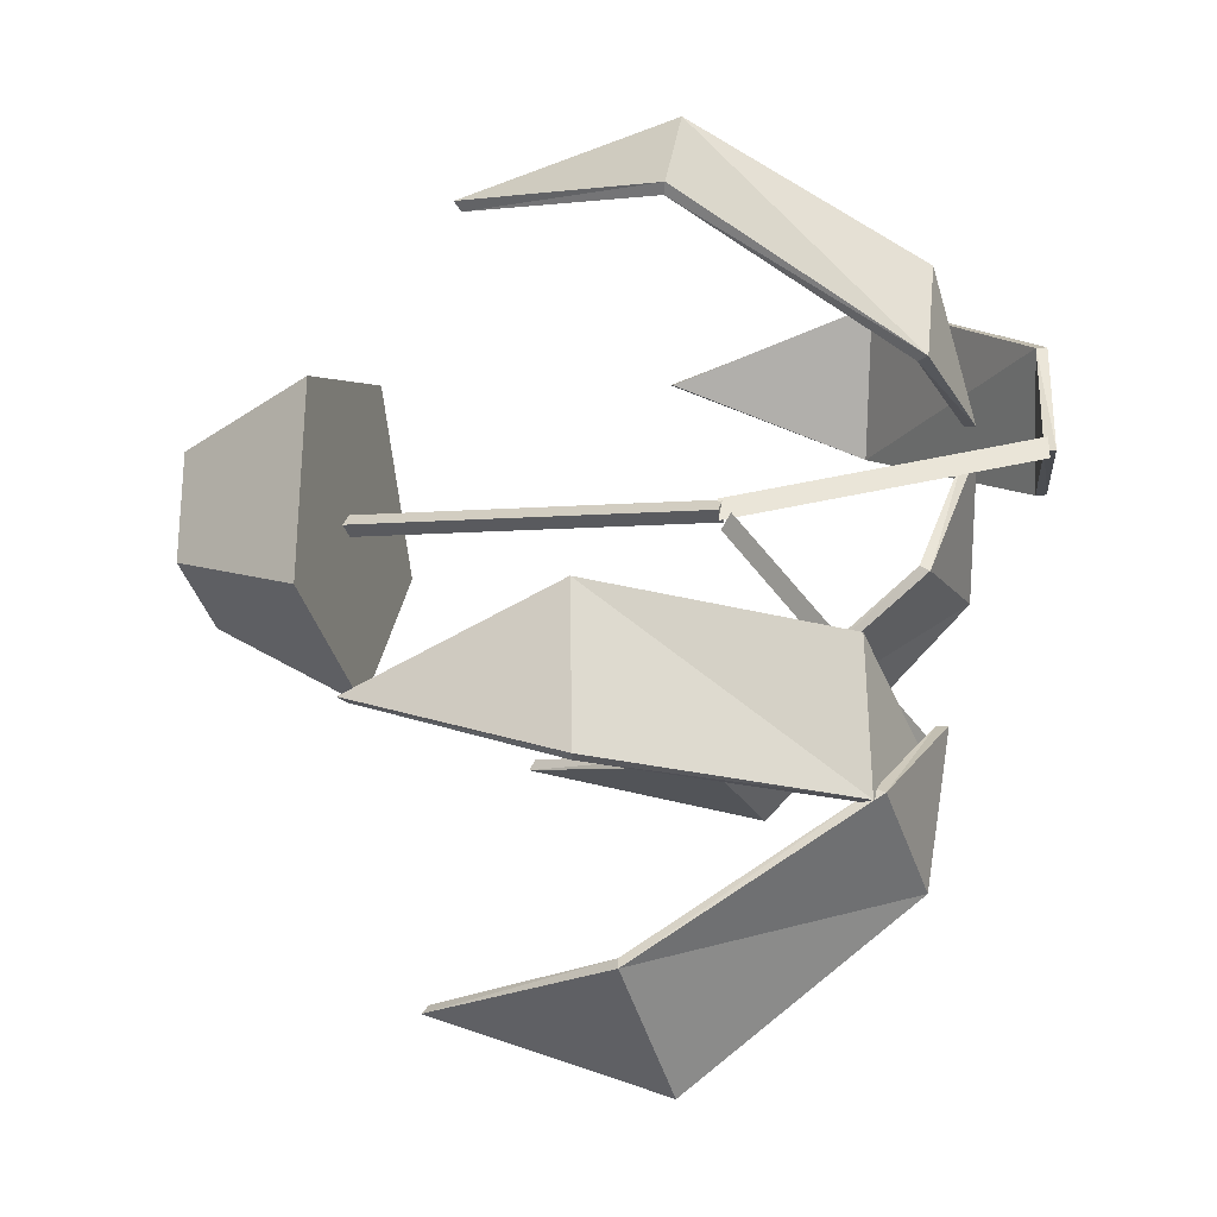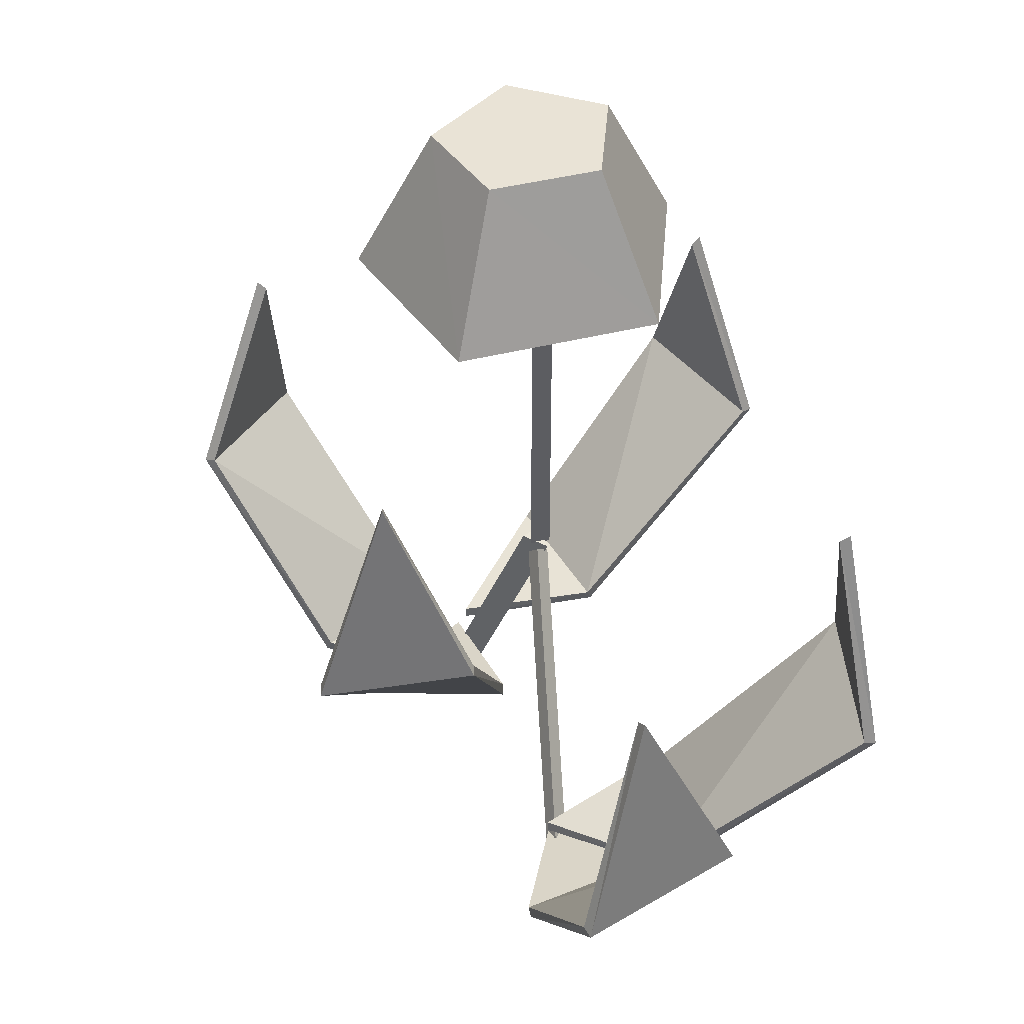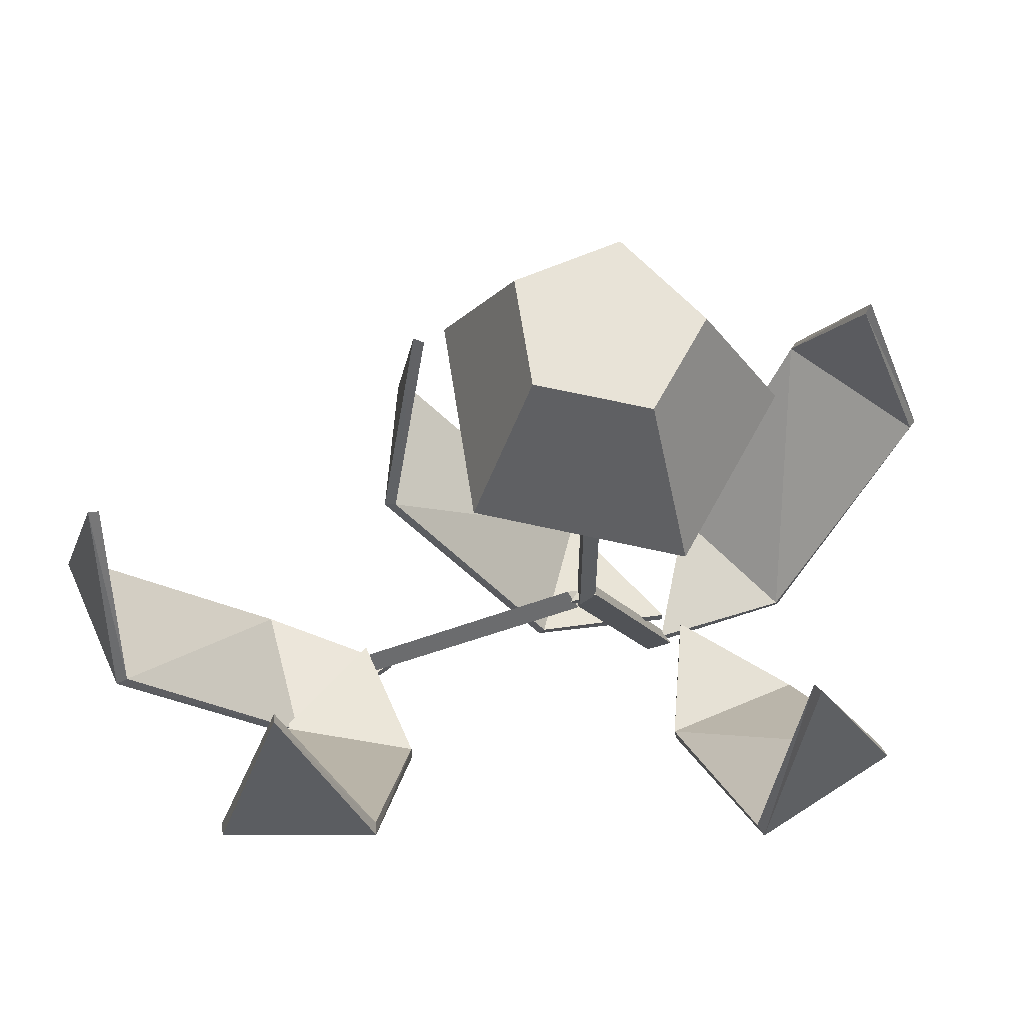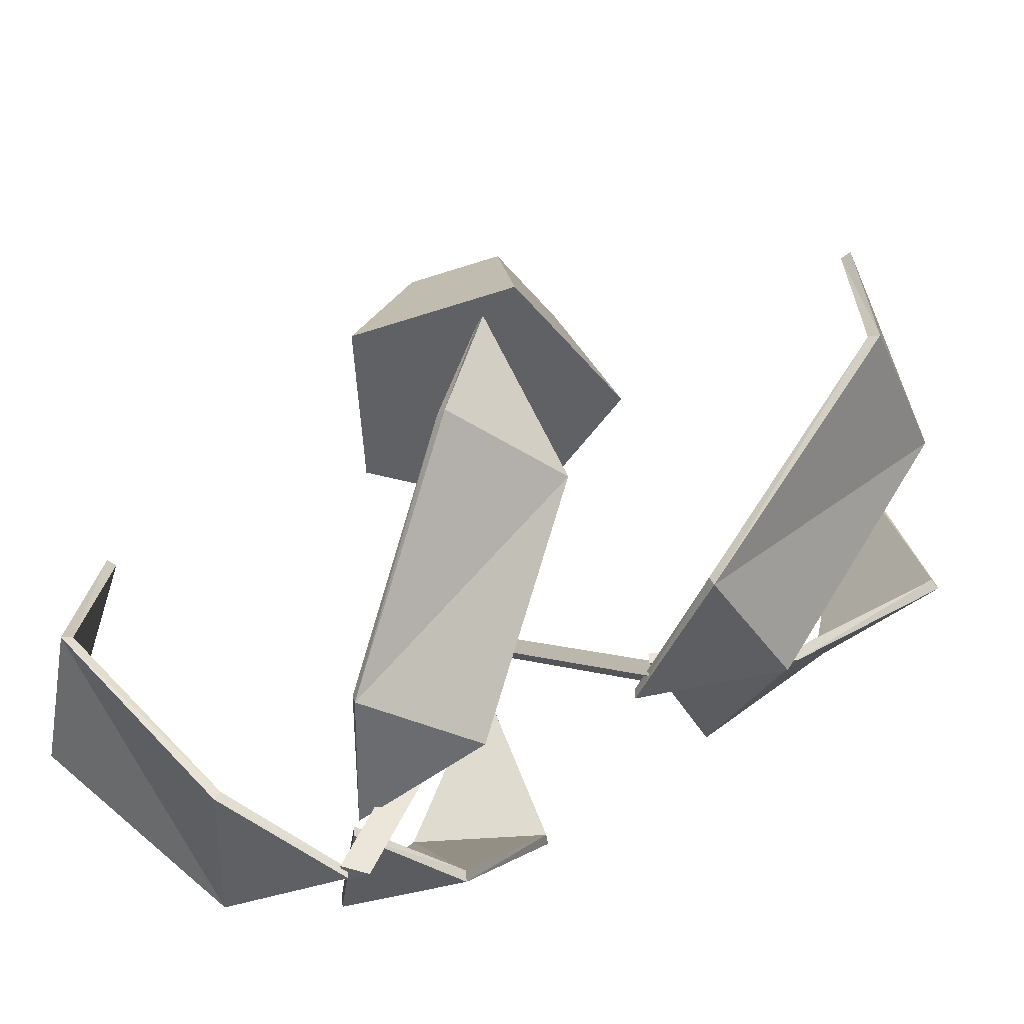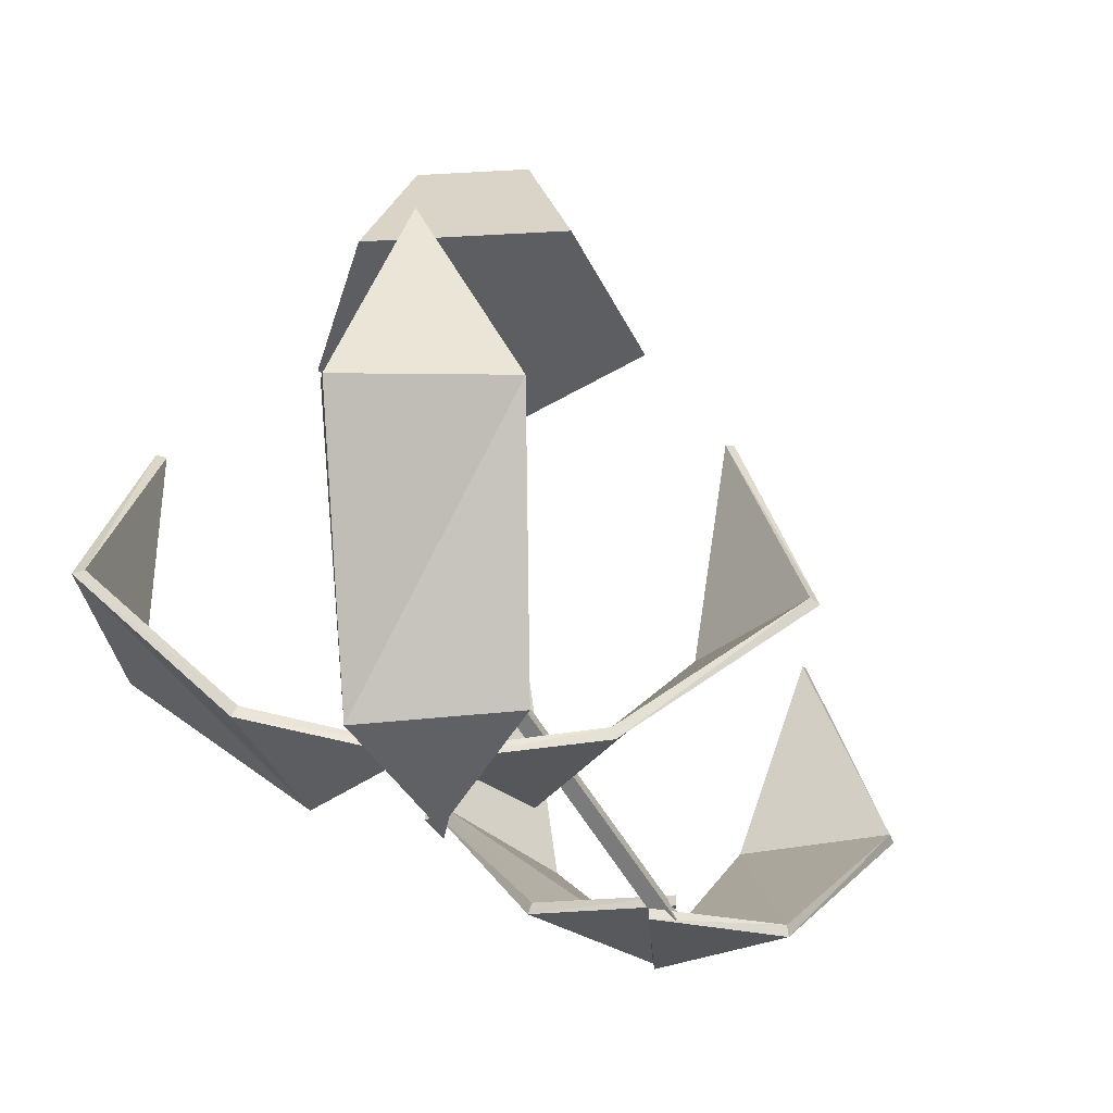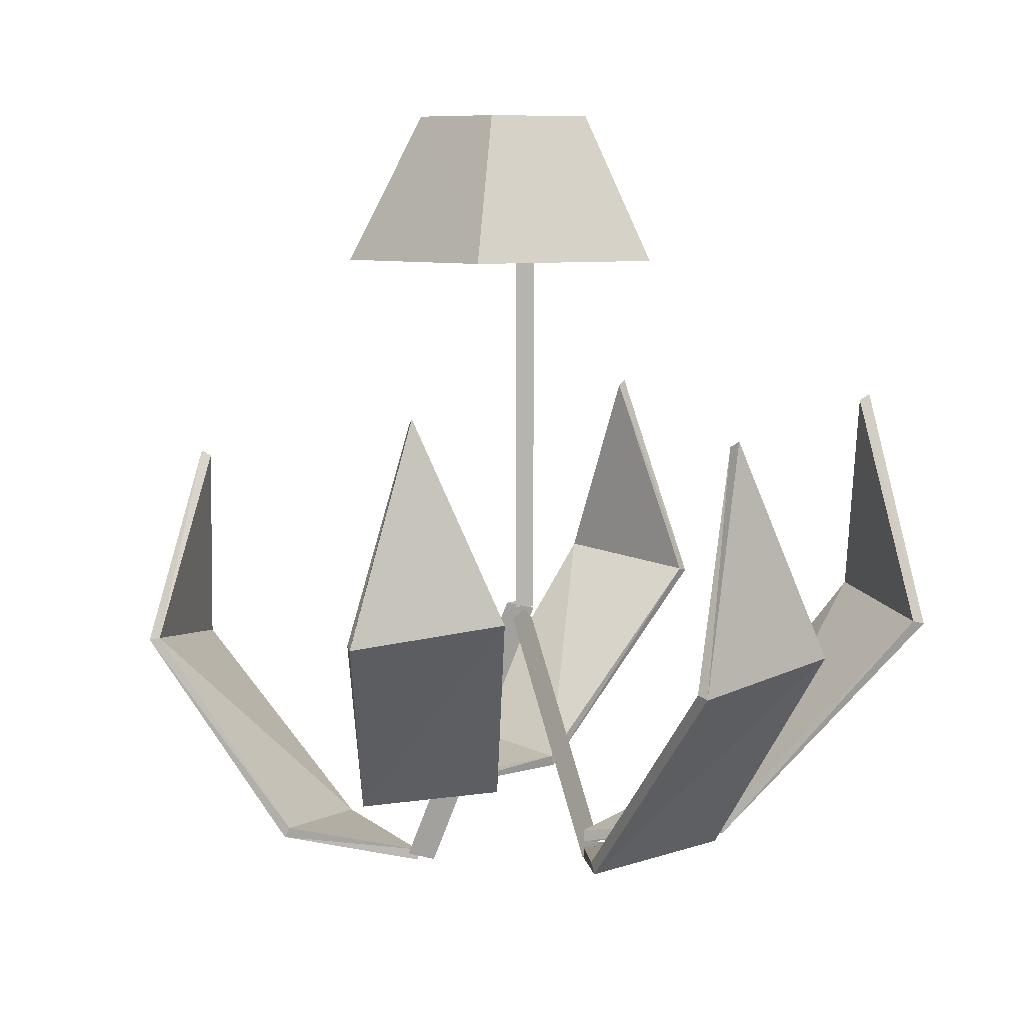
<metadata>
{"format":"obj","ext":"obj","renderer":"f3d","projection":"perspective","resolution":1024,"background":"white","views":[{"elev":-6.0,"azim":106.6,"up":"+Y"},{"elev":42.1,"azim":12.4,"up":"+Z"},{"elev":62.0,"azim":110.8,"up":"+Z"},{"elev":-46.1,"azim":-24.2,"up":"+Z"},{"elev":-38.2,"azim":-112.5,"up":"+Z"},{"elev":7.1,"azim":0.1,"up":"+Z"}]}
</metadata>
<code>
o m1032
v 0.02501 0.1907 -0.245
v -0.1213 0.1486 -0.2647
v -0.0763 0.3005 -0.2328
v 0.05727 0.4288 -0.01829
v 0.111 0.3481 0.1919
v 0.1872 0.331 -0.0363
v 0.02775 0.1946 -0.2567
v -0.1213 0.1486 -0.277
v -0.07286 0.3055 -0.244
v 0.06498 0.4398 -0.02084
v 0.1178 0.3579 0.1979
v 0.1946 0.3417 -0.03948
v 0.1951 -0.2414 -0.2222
v 0.05507 -0.1952 -0.2418
v 0.1713 -0.08836 -0.21
v 0.3467 -0.05225 0.004611
v 0.3474 -0.153 0.2148
v 0.3999 -0.2109 -0.01333
v 0.1994 -0.2395 -0.2337
v 0.05507 -0.1952 -0.2541
v 0.1768 -0.08598 -0.2211
v 0.3585 -0.04693 0.002068
v 0.358 -0.1482 0.2207
v 0.4116 -0.2056 -0.01651
v -0.02044 0.04783 -0.05417
v 0.000604 0.05425 -0.05271
v -0.007909 0.03817 -0.04018
v 0.05362 -0.1941 -0.2713
v 0.07477 -0.1875 -0.2698
v 0.06624 -0.2037 -0.2573
v 0.06488 -0.195 -0.2662
v -0.009305 0.04678 -0.04902
v -0.0277 0.05222 -0.03547
v -0.01389 0.0706 -0.03598
v 0.002516 0.04615 -0.04043
v -0.1449 0.1183 -0.3473
v -0.1312 0.1367 -0.3478
v -0.1147 0.1122 -0.3522
v -0.1303 0.1224 -0.3491
v -0.01303 0.05632 -0.03725
v 0.0595 -0.3189 -0.245
v 0.05405 -0.1645 -0.2647
v 0.188 -0.2286 -0.2328
v 0.2786 -0.3803 -0.01829
v 0.1889 -0.4254 0.1919
v 0.1546 -0.5012 -0.0363
v 0.06262 -0.3222 -0.2567
v 0.05405 -0.1645 -0.277
v 0.1919 -0.2326 -0.244
v 0.2873 -0.3894 -0.02084
v 0.1967 -0.4336 0.1979
v 0.1632 -0.5102 -0.03948
v -0.22 0.2447 -0.3239
v -0.134 0.1232 -0.3435
v -0.2844 0.09924 -0.3117
v -0.4431 0.1705 -0.09712
v -0.3889 0.2575 0.113
v -0.399 0.338 -0.1151
v -0.2244 0.2455 -0.3354
v -0.134 0.1232 -0.3559
v -0.2899 0.1004 -0.3228
v -0.4555 0.1729 -0.09966
v -0.3999 0.2597 0.1191
v -0.4111 0.3404 -0.1182
v -0.1236 0.03959 0.5165
v -0.04401 -0.04119 0.5165
v 0.05952 0.0168 0.5165
v 0.0439 0.1337 0.5165
v -0.06932 0.1477 0.5165
v -0.203 0.0235 0.3576
v -0.05821 -0.1238 0.3576
v 0.1302 -0.01802 0.3576
v 0.1018 0.1947 0.3576
v -0.1043 0.2202 0.3576
v -0.02677 0.05926 0.5165
v -0.02677 0.05926 0.3576
v -0.01477 0.06933 0.4451
v 0.002464 0.05698 0.4451
v -0.01746 0.04685 0.4451
v -0.01477 0.06933 -0.04018
v 0.002464 0.05698 -0.04018
v -0.01746 0.04685 -0.04018
v -0.009939 0.05778 -0.04018
v -0.009939 0.05778 0.4451
v -0.1913 -0.01932 -0.245
v -0.1251 0.1237 -0.2647
v -0.04013 -0.000305 -0.2328
v -0.03257 -0.1828 -0.01829
v -0.1296 -0.1797 0.1919
v -0.1935 -0.2318 -0.0363
v -0.1901 -0.02376 -0.2567
v -0.1251 0.1237 -0.277
v -0.03884 -0.005952 -0.244
v -0.02932 -0.1951 -0.02084
v -0.1267 -0.1909 0.1979
v -0.1903 -0.244 -0.03948
f 5 4 6
f 2 1 3
f 6 4 1
f 4 3 1
f 2 8 1
f 8 7 1
f 3 9 2
f 9 8 2
f 4 10 3
f 10 9 3
f 5 11 4
f 11 10 4
f 6 12 5
f 12 11 5
f 1 7 6
f 7 12 6
f 11 12 10
f 8 9 7
f 12 7 10
f 10 7 9
f 17 16 18
f 14 13 15
f 18 16 13
f 16 15 13
f 14 20 13
f 20 19 13
f 15 21 14
f 21 20 14
f 16 22 15
f 22 21 15
f 17 23 16
f 23 22 16
f 18 24 17
f 24 23 17
f 13 19 18
f 19 24 18
f 23 24 22
f 20 21 19
f 24 19 22
f 22 19 21
f 26 29 25
f 29 28 25
f 27 30 26
f 30 29 26
f 25 28 27
f 28 30 27
f 25 32 26
f 26 32 27
f 27 32 25
f 29 31 28
f 30 31 29
f 28 31 30
f 34 37 33
f 37 36 33
f 35 38 34
f 38 37 34
f 33 36 35
f 36 38 35
f 33 40 34
f 34 40 35
f 35 40 33
f 37 39 36
f 38 39 37
f 36 39 38
f 45 44 46
f 42 41 43
f 46 44 41
f 44 43 41
f 42 48 41
f 48 47 41
f 43 49 42
f 49 48 42
f 44 50 43
f 50 49 43
f 45 51 44
f 51 50 44
f 46 52 45
f 52 51 45
f 41 47 46
f 47 52 46
f 51 52 50
f 48 49 47
f 52 47 50
f 50 47 49
f 57 56 58
f 54 53 55
f 58 56 53
f 56 55 53
f 54 60 53
f 60 59 53
f 55 61 54
f 61 60 54
f 56 62 55
f 62 61 55
f 57 63 56
f 63 62 56
f 58 64 57
f 64 63 57
f 53 59 58
f 59 64 58
f 63 64 62
f 60 61 59
f 64 59 62
f 62 59 61
f 66 75 65
f 67 75 66
f 68 75 67
f 69 75 68
f 65 75 69
f 70 71 65
f 71 66 65
f 71 72 66
f 72 67 66
f 72 73 67
f 73 68 67
f 73 74 68
f 74 69 68
f 74 70 69
f 70 65 69
f 76 71 70
f 76 72 71
f 76 73 72
f 76 74 73
f 76 70 74
f 78 81 77
f 81 80 77
f 79 82 78
f 82 81 78
f 77 80 79
f 80 82 79
f 77 84 78
f 78 84 79
f 79 84 77
f 81 83 80
f 82 83 81
f 80 83 82
f 89 88 90
f 86 85 87
f 90 88 85
f 88 87 85
f 86 92 85
f 92 91 85
f 87 93 86
f 93 92 86
f 88 94 87
f 94 93 87
f 89 95 88
f 95 94 88
f 90 96 89
f 96 95 89
f 85 91 90
f 91 96 90
f 95 96 94
f 92 93 91
f 96 91 94
f 94 91 93

</code>
